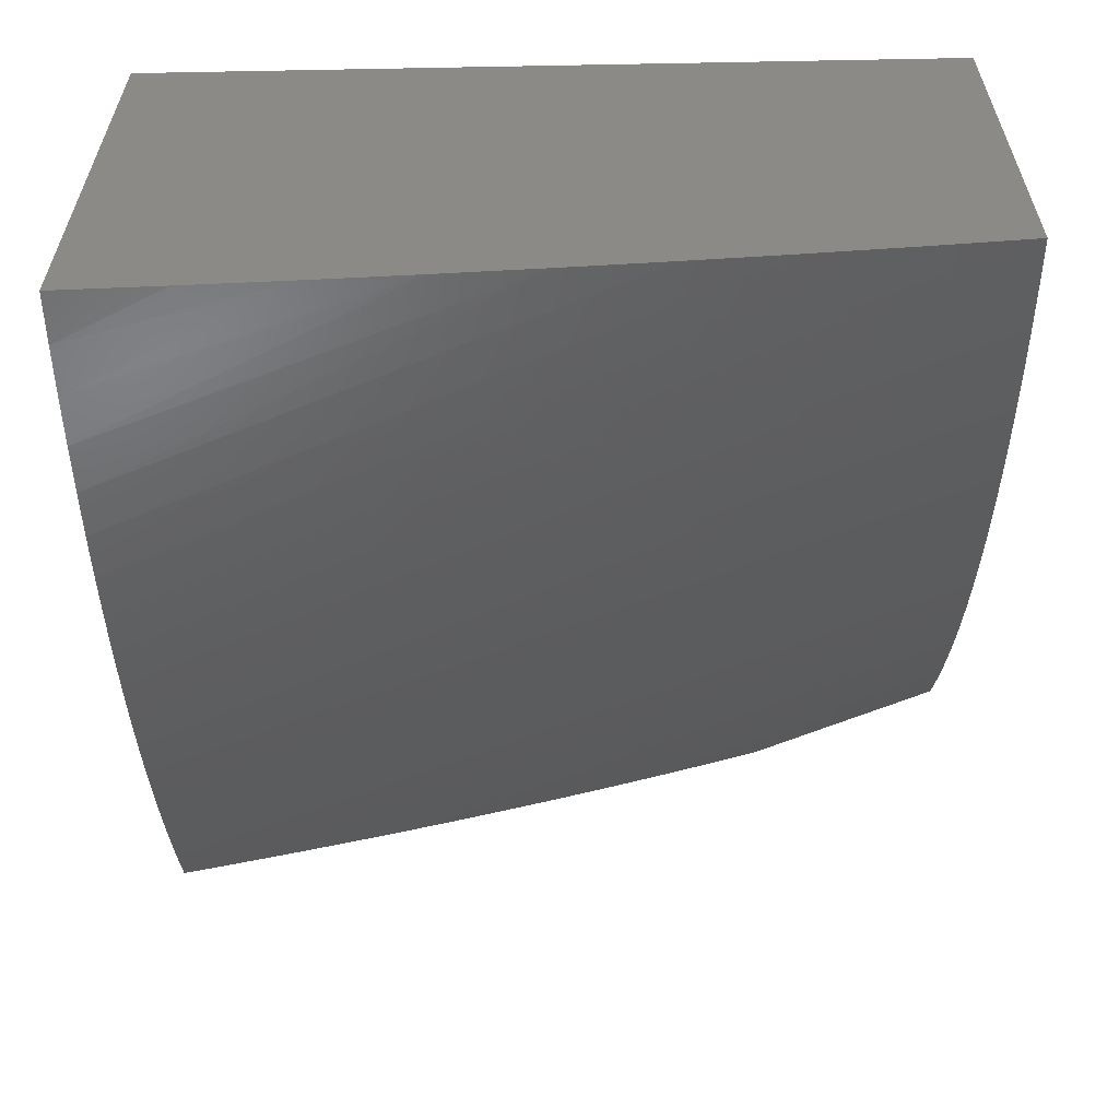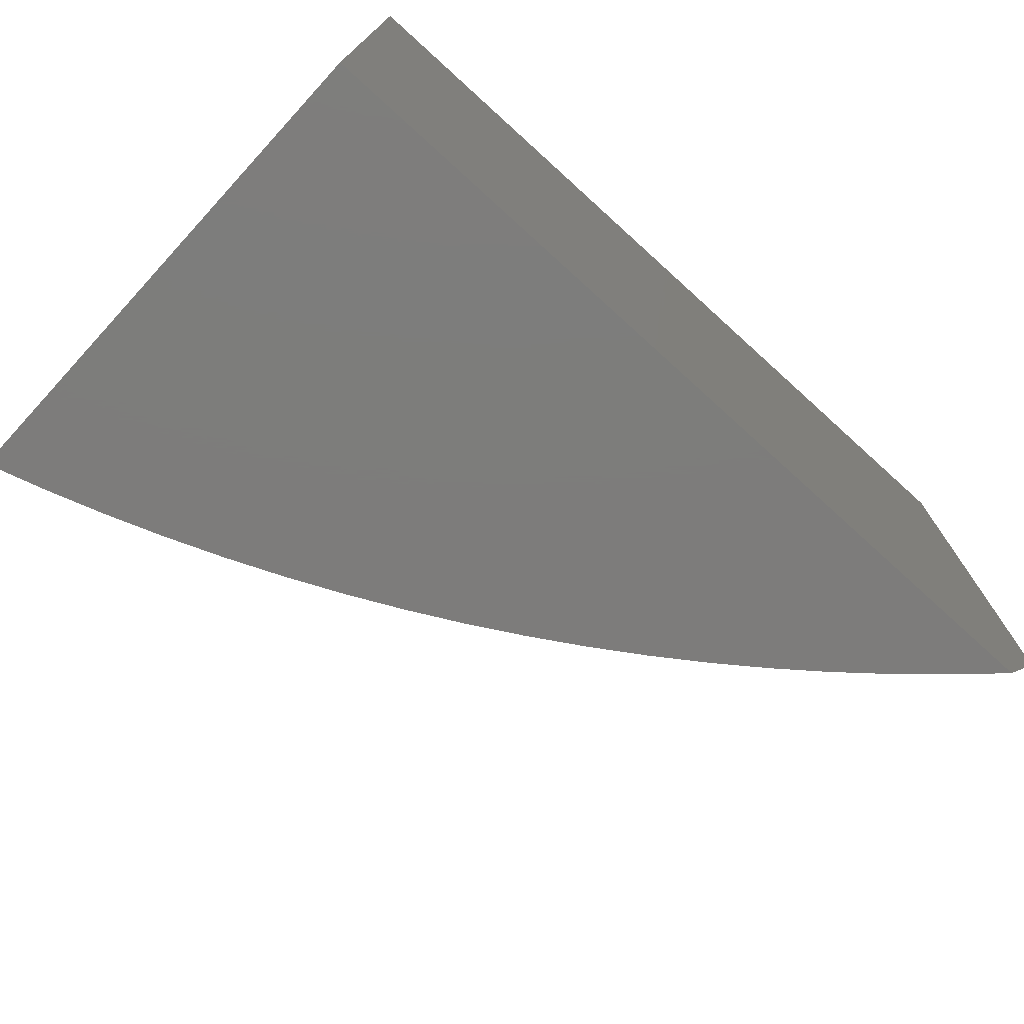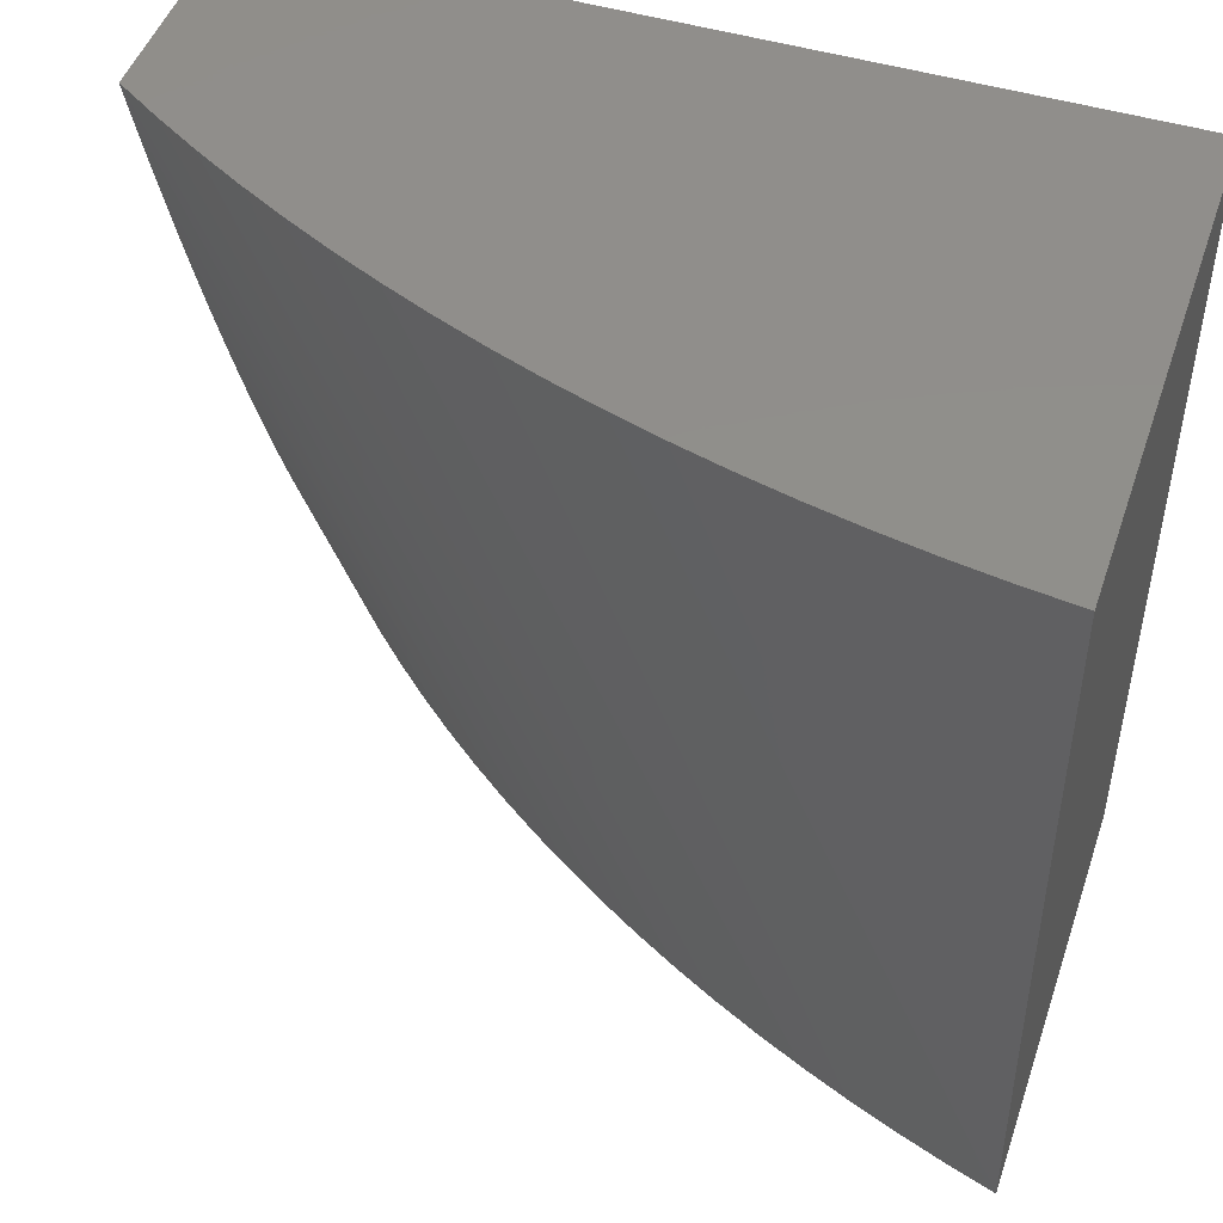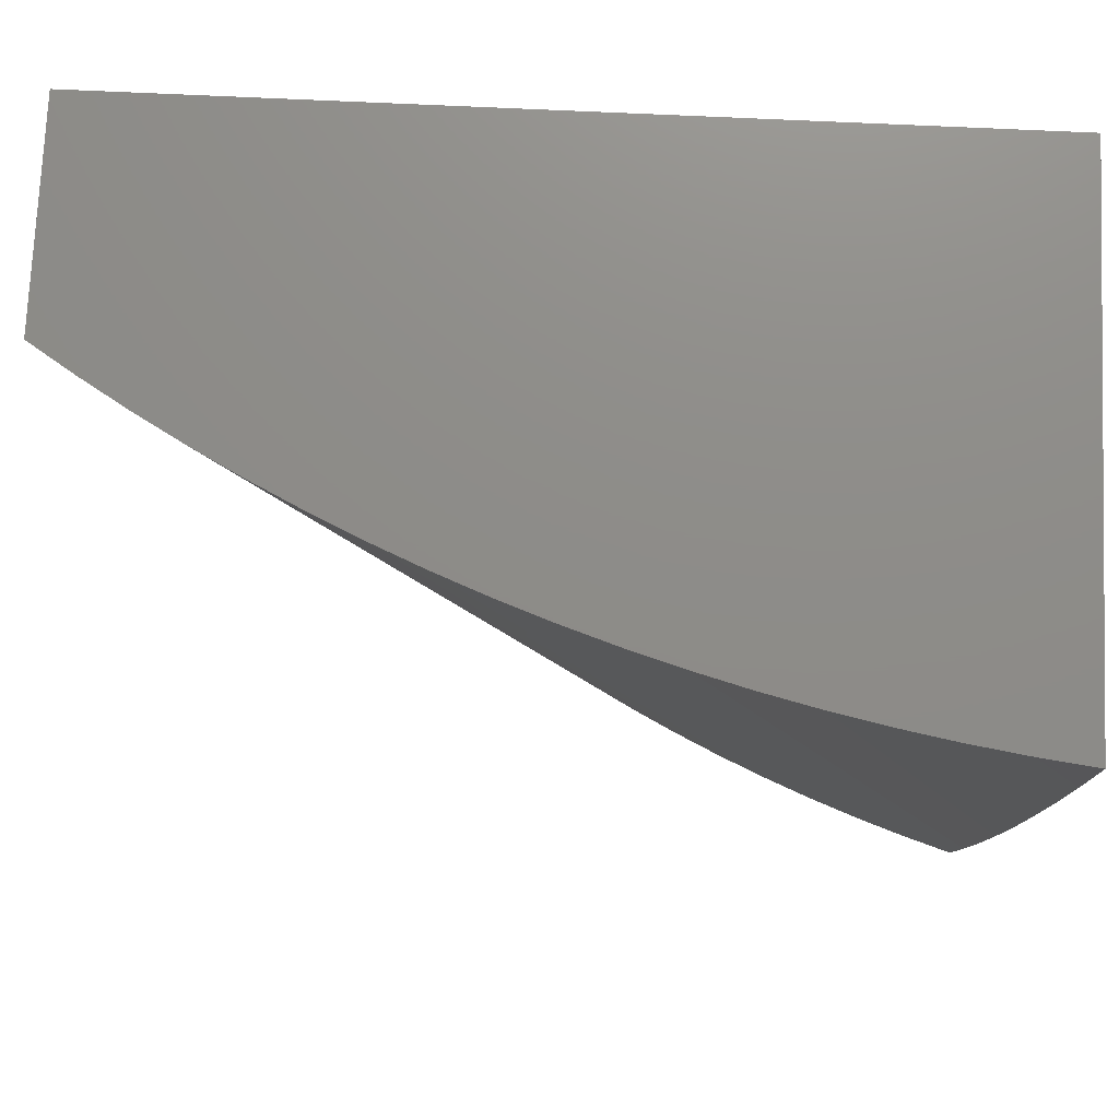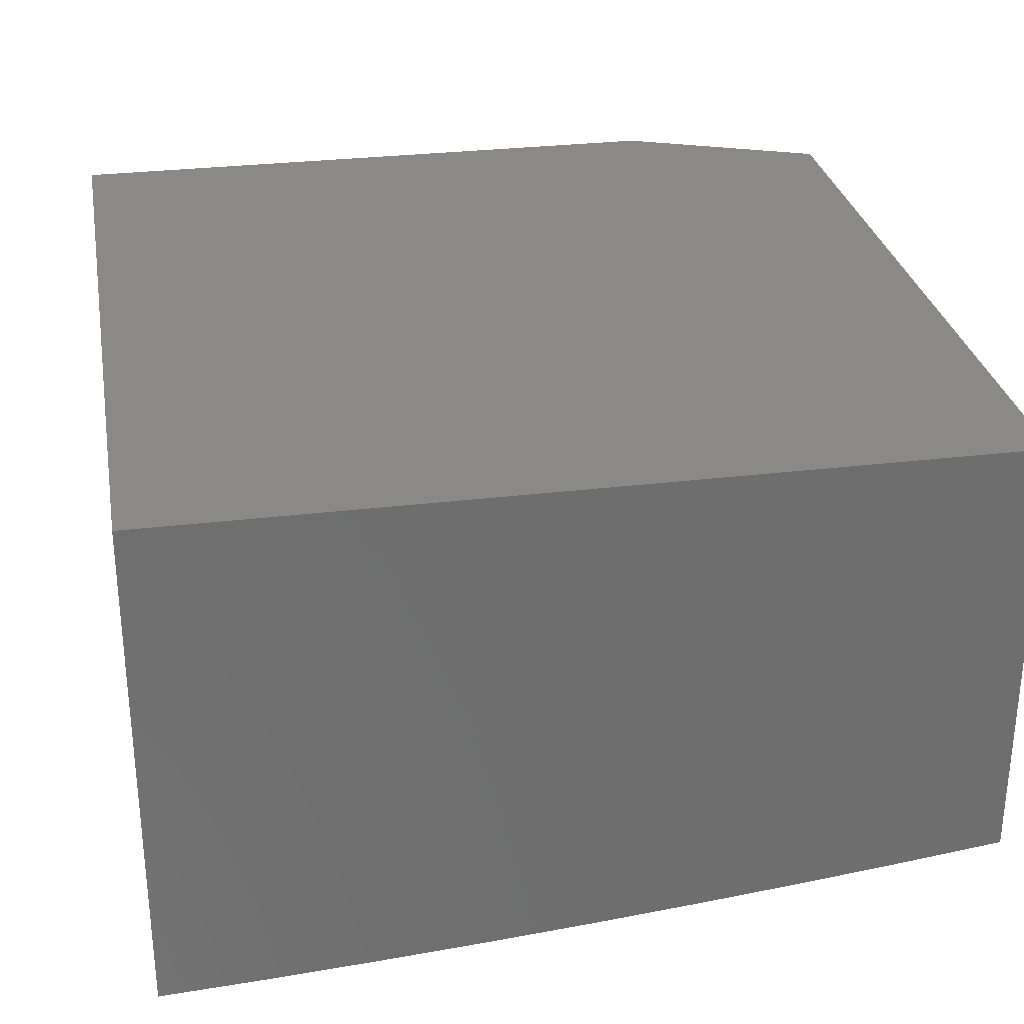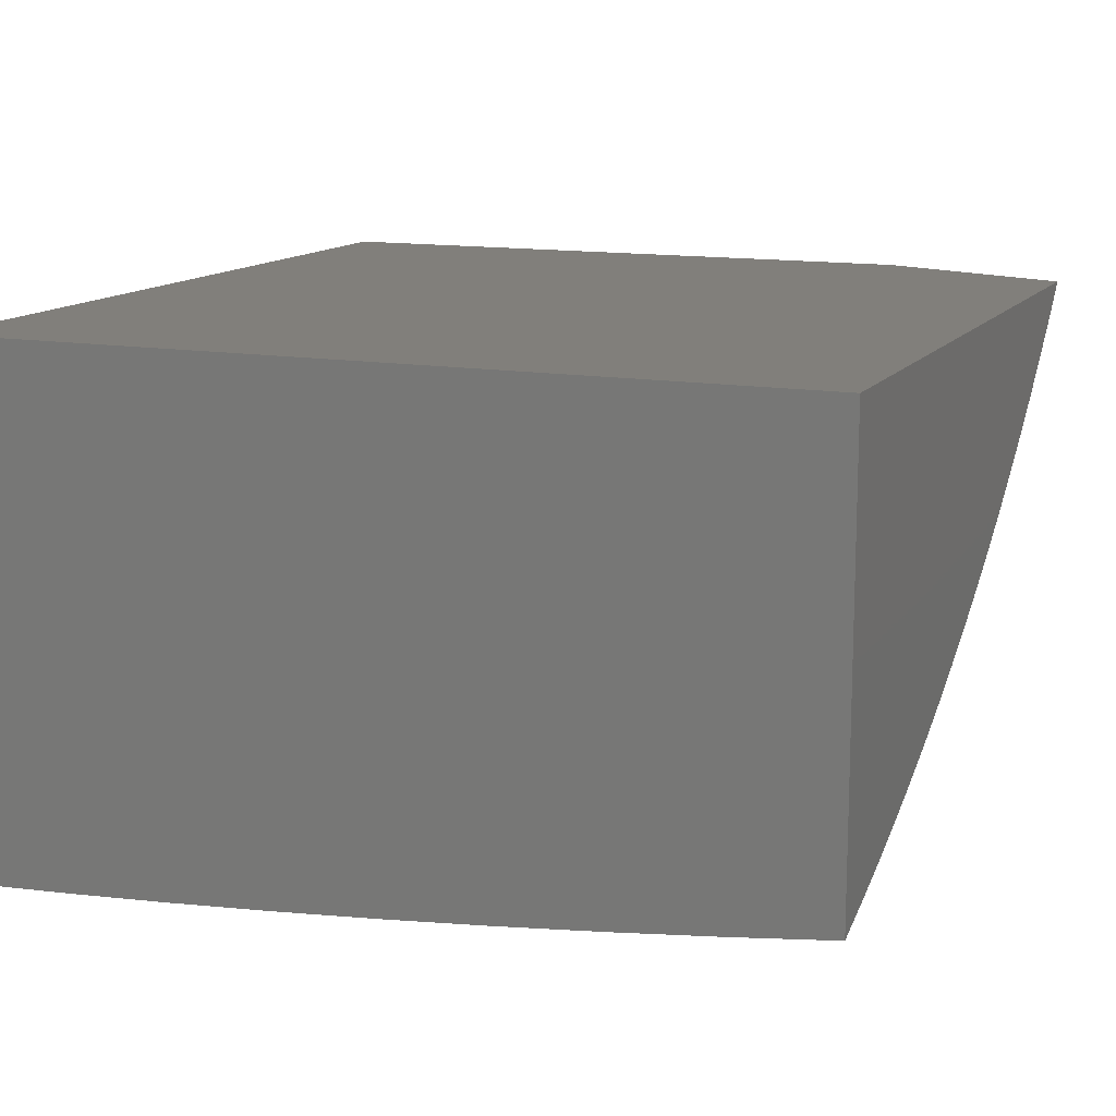
<metadata>
{"format":"stl","ext":"stl","renderer":"f3d","projection":"perspective","resolution":1024,"background":"white","views":[{"elev":-59.1,"azim":-88.9,"up":"+Z"},{"elev":-76.2,"azim":-42.3,"up":"+Y"},{"elev":48.0,"azim":-161.4,"up":"+Y"},{"elev":74.8,"azim":-177.4,"up":"+Y"},{"elev":29.5,"azim":-100.2,"up":"+Z"},{"elev":13.2,"azim":-67.8,"up":"+Z"}]}
</metadata>
<code>
# stl→obj: 62 verts, 120 faces
v 7 13.24 -1
v 6.903 13 -1
v 7 13.28 -1.017
v 6.859 13 -1.042
v 7 13.32 -1.035
v 7 13.37 -1.052
v 7 13.41 -1.068
v 6.813 13 -1.083
v 7 13.46 -1.085
v 7 13.51 -1.101
v 6.766 13 -1.123
v 7 13.55 -1.118
v 7 13.6 -1.134
v 6.718 13 -1.161
v 7 13.65 -1.149
v 7 13.7 -1.165
v 7 13.75 -1.18
v 6.669 13 -1.198
v 7 13.8 -1.195
v 7 13.85 -1.21
v 6.618 13 -1.234
v 7 13.9 -1.225
v 7 13.95 -1.239
v 7 14 -1.253
v 6.567 13 -1.268
v 6.948 14 -1.287
v 6.514 13 -1.301
v 6.894 14 -1.319
v 6.461 13 -1.333
v 6.84 14 -1.35
v 6.406 13 -1.363
v 6.784 14 -1.379
v 6.35 13 -1.391
v 6.728 14 -1.407
v 6.294 13 -1.418
v 6.671 14 -1.433
v 6.237 13 -1.443
v 6.613 14 -1.457
v 6.178 13 -1.467
v 6.554 14 -1.48
v 6.12 13 -1.489
v 6.495 14 -1.502
v 6.06 13 -1.51
v 6.435 14 -1.522
v 6 13 -1.529
v 6.374 14 -1.54
v 6 13.12 -1.544
v 6.313 14 -1.556
v 6 13.25 -1.557
v 6 13.37 -1.569
v 6.251 14 -1.571
v 6 13.49 -1.58
v 6.189 14 -1.584
v 6 13.62 -1.59
v 6.126 14 -1.595
v 6 13.75 -1.599
v 6.063 14 -1.605
v 6 13.87 -1.606
v 6 14 -1.613
v 6 14 -1
v 6 13 -1
v 7 14 -1
f 1 2 3
f 3 2 4
f 3 4 5
f 5 4 6
f 6 4 7
f 7 4 8
f 7 8 9
f 9 8 10
f 10 8 11
f 10 11 12
f 12 11 13
f 13 11 14
f 13 14 15
f 15 14 16
f 16 14 17
f 17 14 18
f 17 18 19
f 19 18 20
f 20 18 21
f 20 21 22
f 22 21 23
f 23 21 24
f 24 21 25
f 24 25 26
f 26 25 27
f 26 27 28
f 28 27 29
f 28 29 30
f 30 29 31
f 30 31 32
f 32 31 33
f 32 33 34
f 34 33 35
f 34 35 36
f 36 35 37
f 36 37 38
f 38 37 39
f 38 39 40
f 40 39 41
f 40 41 42
f 42 41 43
f 42 43 44
f 44 43 45
f 44 45 46
f 46 45 47
f 46 47 48
f 48 47 49
f 48 49 50
f 48 50 51
f 51 50 52
f 51 52 53
f 53 52 54
f 53 54 55
f 55 54 56
f 55 56 57
f 57 56 58
f 57 58 59
f 59 58 60
f 60 58 56
f 60 56 54
f 54 52 60
f 60 52 50
f 60 50 61
f 61 50 49
f 61 49 47
f 47 45 61
f 45 43 61
f 61 43 41
f 61 41 39
f 39 37 61
f 61 37 35
f 61 35 33
f 33 31 61
f 61 31 29
f 61 29 27
f 27 25 61
f 61 25 21
f 61 21 18
f 18 14 61
f 61 14 11
f 61 11 8
f 8 4 61
f 61 4 2
f 2 1 61
f 61 1 60
f 60 1 62
f 24 26 62
f 62 26 28
f 62 28 30
f 62 30 60
f 60 30 32
f 60 32 34
f 34 36 60
f 60 36 38
f 60 38 40
f 40 42 60
f 60 42 44
f 60 44 46
f 46 48 60
f 60 48 51
f 60 51 53
f 53 55 60
f 60 55 57
f 60 57 59
f 1 3 62
f 62 3 5
f 62 5 6
f 6 7 62
f 62 7 9
f 62 9 10
f 10 12 62
f 62 12 13
f 62 13 15
f 15 16 62
f 62 16 17
f 62 17 19
f 19 20 62
f 62 20 22
f 62 22 23
f 23 24 62

</code>
